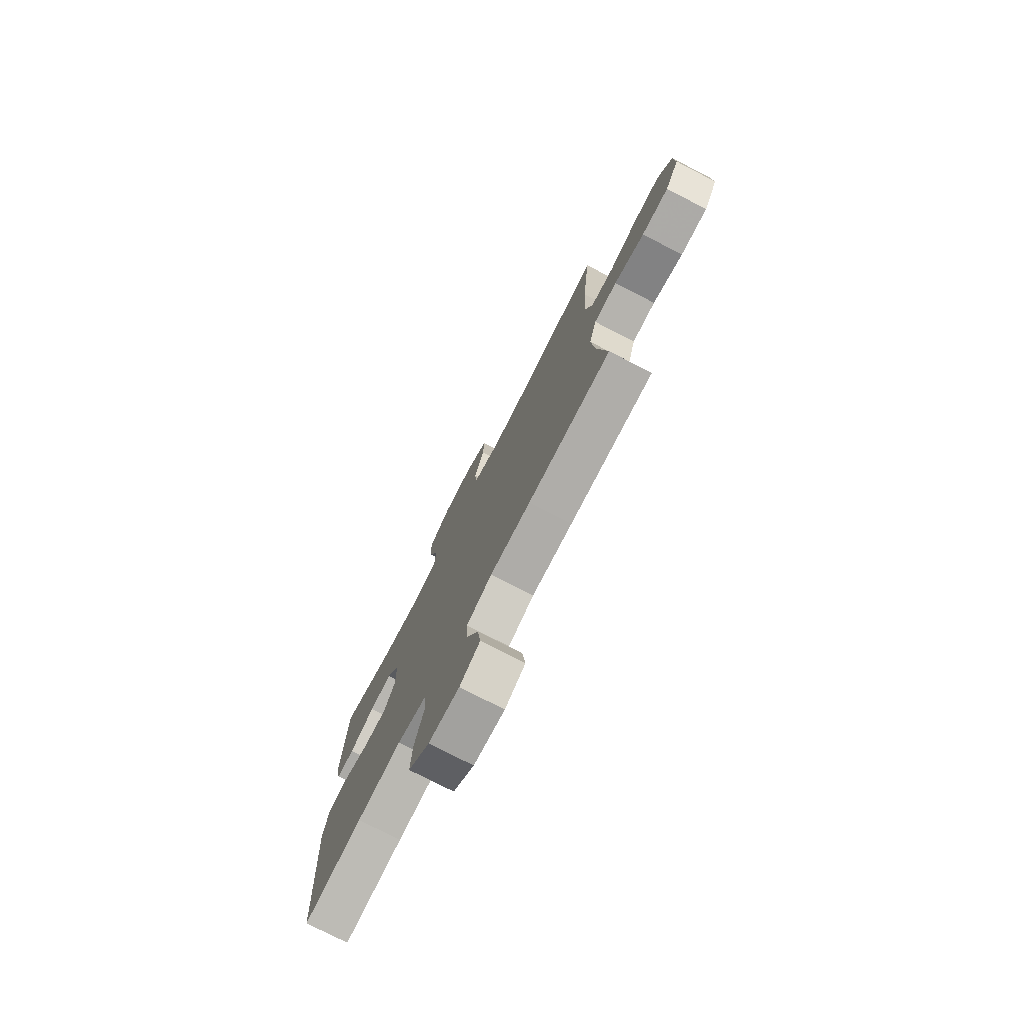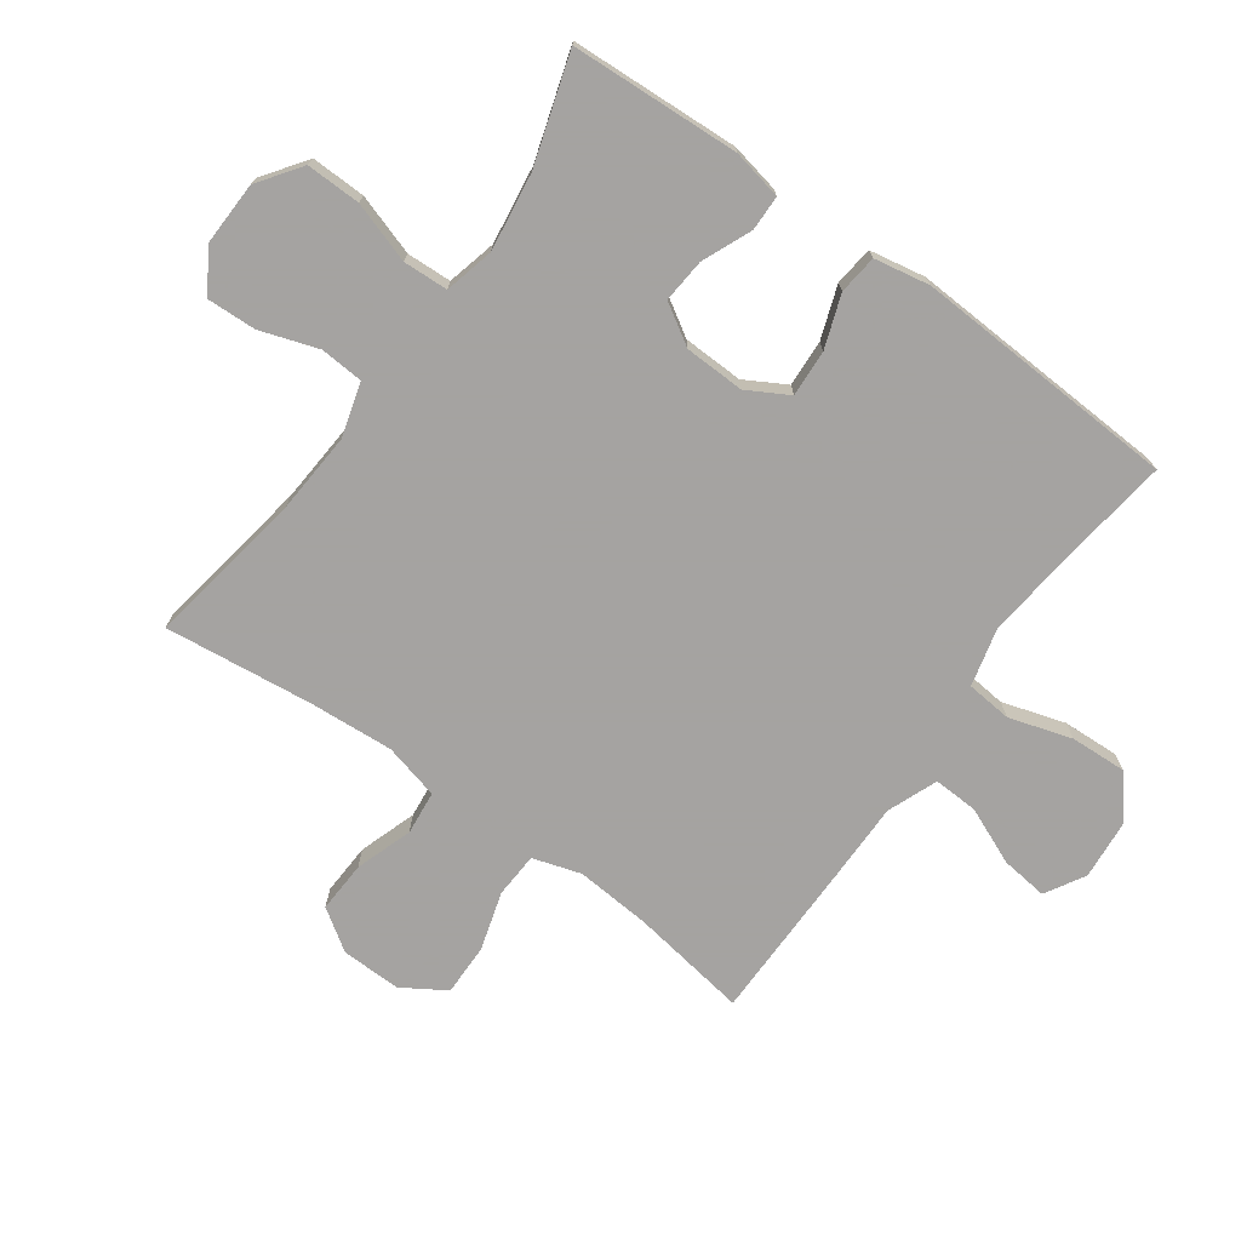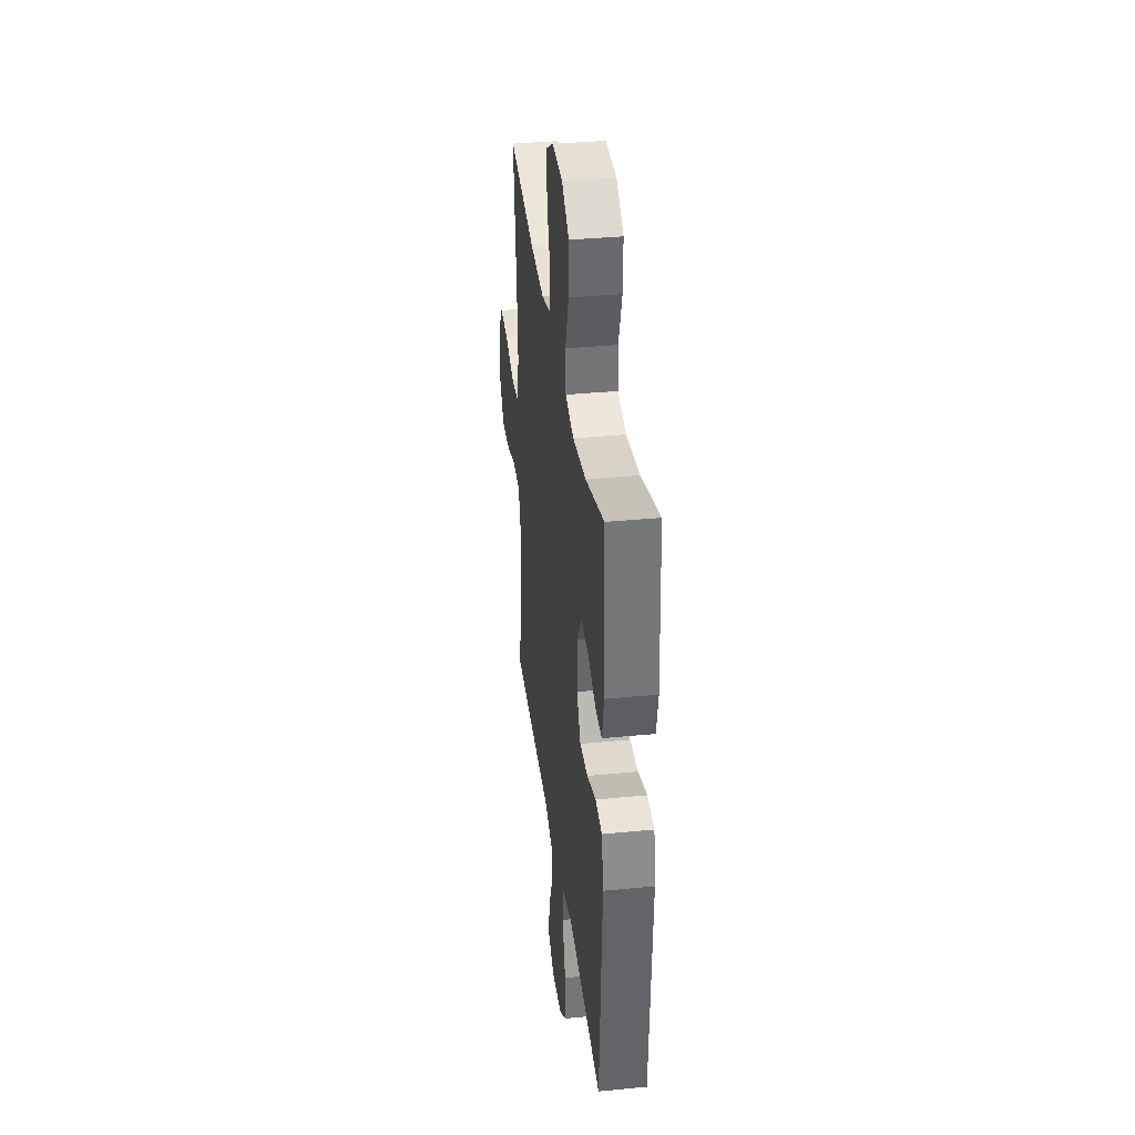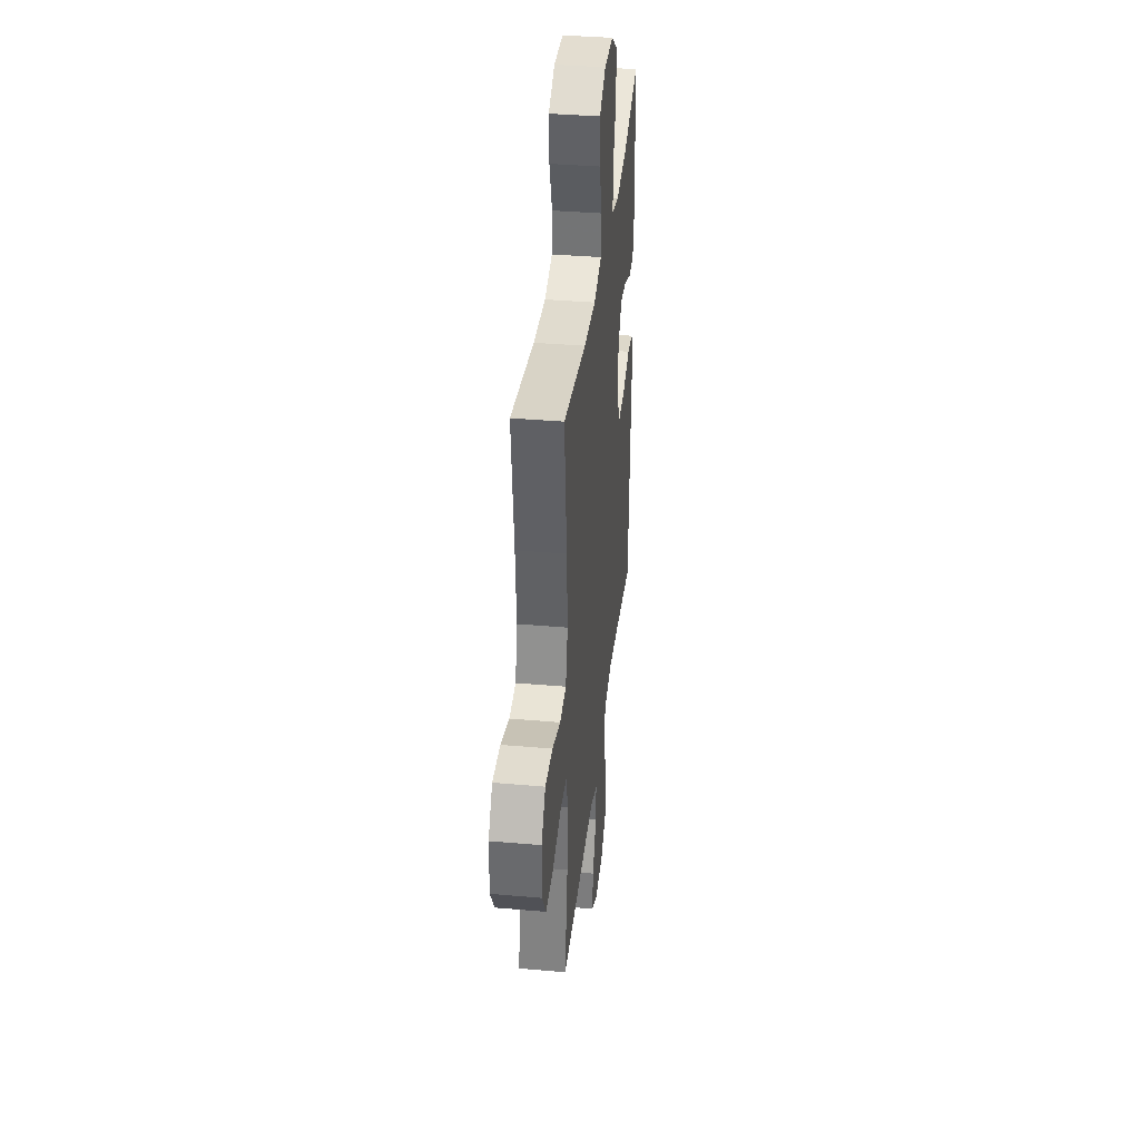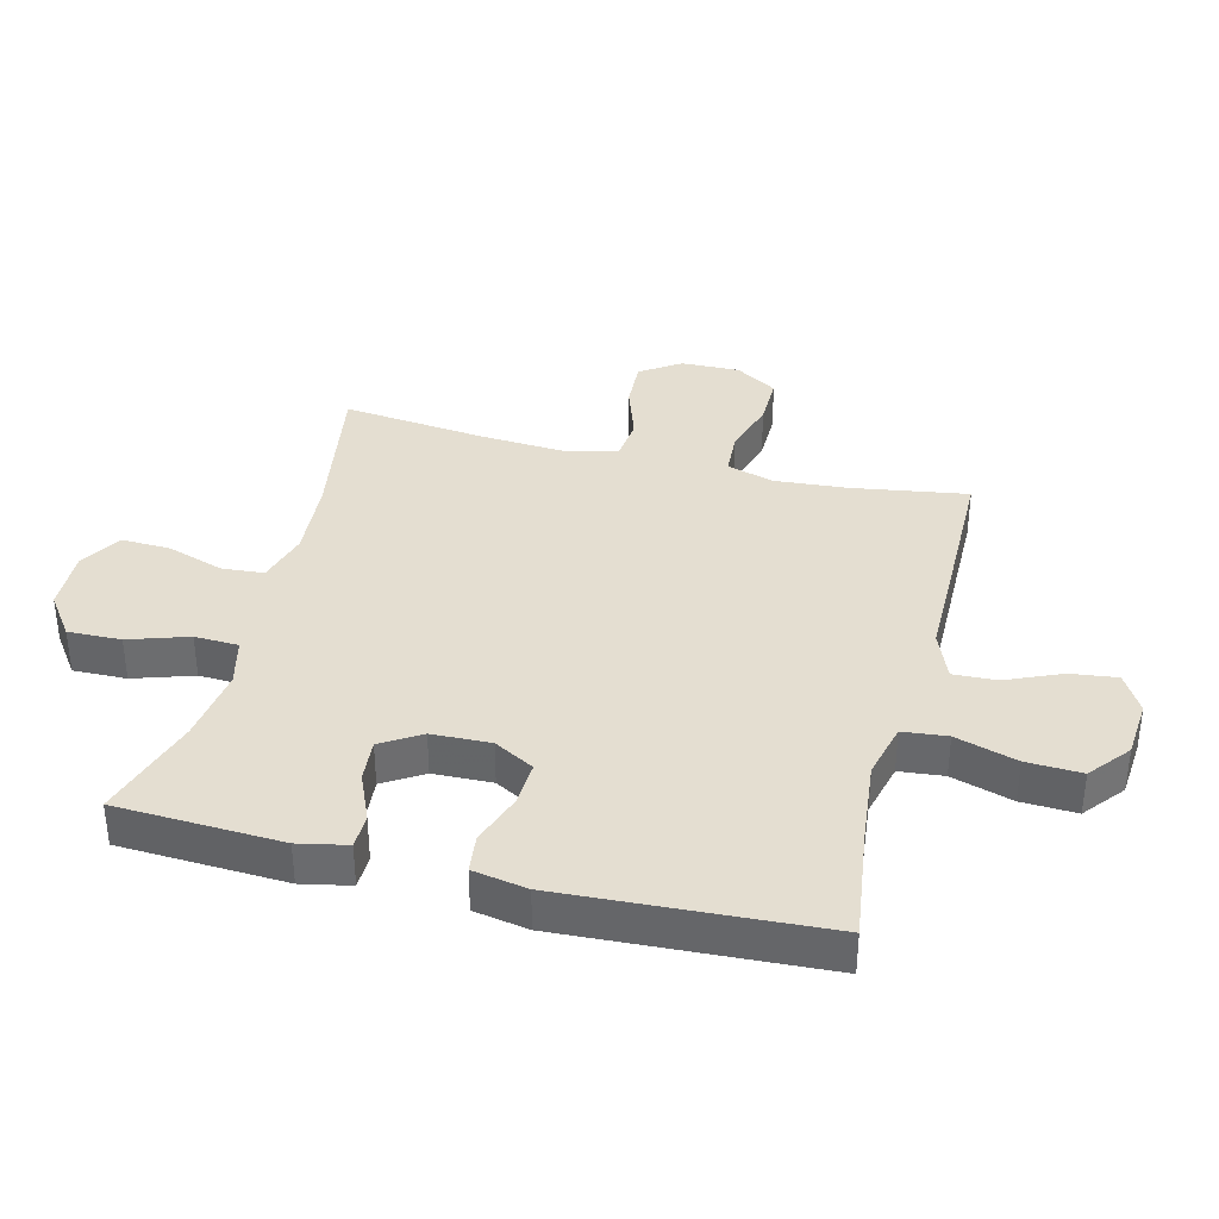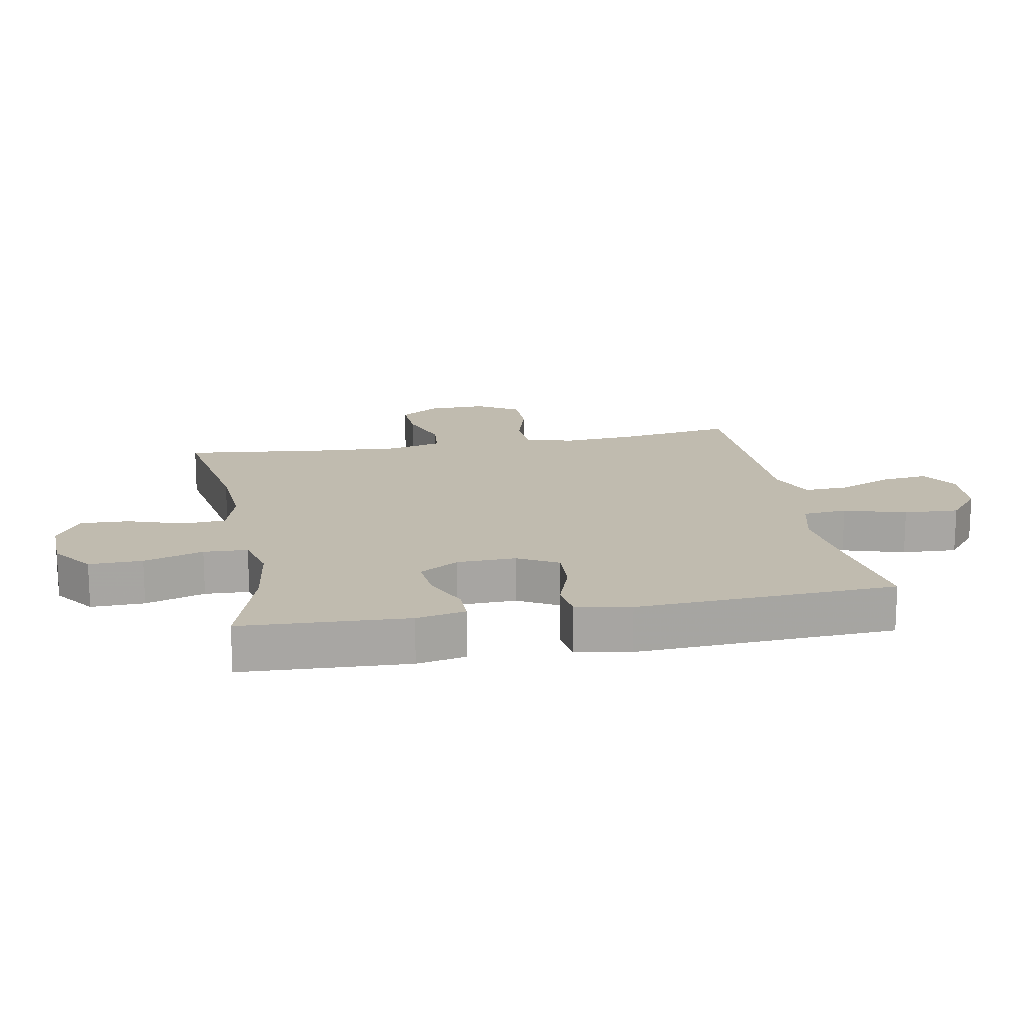
<metadata>
{"format":"obj","ext":"obj","renderer":"f3d","projection":"perspective","resolution":1024,"background":"white","views":[{"elev":-76.8,"azim":-117.2,"up":"+Z"},{"elev":-73.1,"azim":54.4,"up":"+Y"},{"elev":36.3,"azim":82.7,"up":"+Z"},{"elev":37.3,"azim":-83.6,"up":"+Z"},{"elev":36.4,"azim":104.1,"up":"+Y"},{"elev":16.1,"azim":79.4,"up":"+Y"}]}
</metadata>
<code>
v -0.5 0.07 0.5
v -0.254 0.07 0.459
v -0.126 0.07 0.45
v -0.042 0.07 0.474
v -0.037 0.07 0.542
v -0.067 0.07 0.632
v -0.07 0.07 0.71
v -0.003 0.07 0.75
v 0.095 0.07 0.747
v 0.162 0.07 0.699
v 0.16 0.07 0.614
v 0.129 0.07 0.519
v 0.132 0.07 0.449
v 0.209 0.07 0.43
v 0.33 0.07 0.447
v 0.5 0.07 0.5
v 0.513 0.07 0.236
v 0.497 0.07 0.158
v 0.442 0.07 0.157
v 0.365 0.07 0.19
v 0.296 0.07 0.196
v 0.257 0.07 0.133
v 0.254 0.07 0.039
v 0.29 0.07 -0.025
v 0.363 0.07 -0.021
v 0.445 0.07 0.008
v 0.506 0.07 0.001
v 0.522 0.07 -0.086
v 0.5 0.07 -0.5
v 0.321 0.07 -0.476
v 0.186 0.07 -0.462
v 0.097 0.07 -0.484
v 0.09 0.07 -0.555
v 0.12 0.07 -0.653
v 0.124 0.07 -0.741
v 0.06 0.07 -0.793
v -0.034 0.07 -0.801
v -0.096 0.07 -0.765
v -0.087 0.07 -0.691
v -0.049 0.07 -0.603
v -0.046 0.07 -0.533
v -0.124 0.07 -0.502
v -0.247 0.07 -0.502
v -0.5 0.07 -0.5
v -0.471 0.07 -0.315
v -0.462 0.07 -0.199
v -0.485 0.07 -0.124
v -0.555 0.07 -0.12
v -0.646 0.07 -0.147
v -0.727 0.07 -0.148
v -0.769 0.07 -0.081
v -0.767 0.07 0.013
v -0.724 0.07 0.077
v -0.644 0.07 0.073
v -0.555 0.07 0.043
v -0.487 0.07 0.05
v -0.465 0.07 0.137
v -0.474 0.07 0.27
v -0.5 0 0.5
v -0.254 0 0.459
v -0.126 0 0.45
v -0.042 0 0.474
v -0.037 0 0.542
v -0.067 0 0.632
v -0.07 0 0.71
v -0.003 0 0.75
v 0.095 0 0.747
v 0.162 0 0.699
v 0.16 0 0.614
v 0.129 0 0.519
v 0.132 0 0.449
v 0.209 0 0.43
v 0.33 0 0.447
v 0.5 0 0.5
v 0.513 0 0.236
v 0.497 0 0.158
v 0.442 0 0.157
v 0.365 0 0.19
v 0.296 0 0.196
v 0.257 0 0.133
v 0.254 0 0.039
v 0.29 0 -0.025
v 0.363 0 -0.021
v 0.445 0 0.008
v 0.506 0 0.001
v 0.522 0 -0.086
v 0.5 0 -0.5
v 0.321 0 -0.476
v 0.186 0 -0.462
v 0.097 0 -0.484
v 0.09 0 -0.555
v 0.12 0 -0.653
v 0.124 0 -0.741
v 0.06 0 -0.793
v -0.034 0 -0.801
v -0.096 0 -0.765
v -0.087 0 -0.691
v -0.049 0 -0.603
v -0.046 0 -0.533
v -0.124 0 -0.502
v -0.247 0 -0.502
v -0.5 0 -0.5
v -0.471 0 -0.315
v -0.462 0 -0.199
v -0.485 0 -0.124
v -0.555 0 -0.12
v -0.646 0 -0.147
v -0.727 0 -0.148
v -0.769 0 -0.081
v -0.767 0 0.013
v -0.724 0 0.077
v -0.644 0 0.073
v -0.555 0 0.043
v -0.487 0 0.05
v -0.465 0 0.137
v -0.474 0 0.27
f 52 53 54 55
f 52 55 56
f 51 52 56
f 48 49 50 51
f 47 48 51 56
f 46 47 56 57
f 42 43 44 45
f 41 42 45 46
f 37 38 39 40
f 37 40 41
f 36 37 41
f 33 34 35 36
f 32 33 36 41
f 27 28 29 30
f 25 26 27 30
f 24 25 30 31
f 23 24 31 32
f 17 18 19 20
f 15 16 17 20
f 14 15 20 21
f 13 14 21 22
f 9 10 11 12
f 9 12 13
f 8 9 13
f 5 6 7 8
f 4 5 8 13
f 3 4 13 22
f 58 1 2
f 57 58 2 3
f 32 41 46 57
f 23 32 57
f 3 22 23 57
f 113 112 111 110
f 114 113 110
f 114 110 109
f 109 108 107 106
f 114 109 106 105
f 115 114 105 104
f 103 102 101 100
f 104 103 100 99
f 98 97 96 95
f 99 98 95
f 99 95 94
f 94 93 92 91
f 99 94 91 90
f 88 87 86 85
f 88 85 84 83
f 89 88 83 82
f 90 89 82 81
f 78 77 76 75
f 78 75 74 73
f 79 78 73 72
f 80 79 72 71
f 70 69 68 67
f 71 70 67
f 71 67 66
f 66 65 64 63
f 71 66 63 62
f 80 71 62 61
f 60 59 116
f 61 60 116 115
f 115 104 99 90
f 115 90 81
f 115 81 80 61
f 1 59 60 2
f 2 60 61 3
f 3 61 62 4
f 4 62 63 5
f 5 63 64 6
f 6 64 65 7
f 7 65 66 8
f 8 66 67 9
f 9 67 68 10
f 10 68 69 11
f 11 69 70 12
f 12 70 71 13
f 13 71 72 14
f 14 72 73 15
f 15 73 74 16
f 16 74 75 17
f 17 75 76 18
f 18 76 77 19
f 19 77 78 20
f 20 78 79 21
f 21 79 80 22
f 22 80 81 23
f 23 81 82 24
f 24 82 83 25
f 25 83 84 26
f 26 84 85 27
f 27 85 86 28
f 28 86 87 29
f 29 87 88 30
f 30 88 89 31
f 31 89 90 32
f 32 90 91 33
f 33 91 92 34
f 34 92 93 35
f 35 93 94 36
f 36 94 95 37
f 37 95 96 38
f 38 96 97 39
f 39 97 98 40
f 40 98 99 41
f 41 99 100 42
f 42 100 101 43
f 43 101 102 44
f 44 102 103 45
f 45 103 104 46
f 46 104 105 47
f 47 105 106 48
f 48 106 107 49
f 49 107 108 50
f 50 108 109 51
f 51 109 110 52
f 52 110 111 53
f 53 111 112 54
f 54 112 113 55
f 55 113 114 56
f 56 114 115 57
f 57 115 116 58
f 58 116 59 1

</code>
